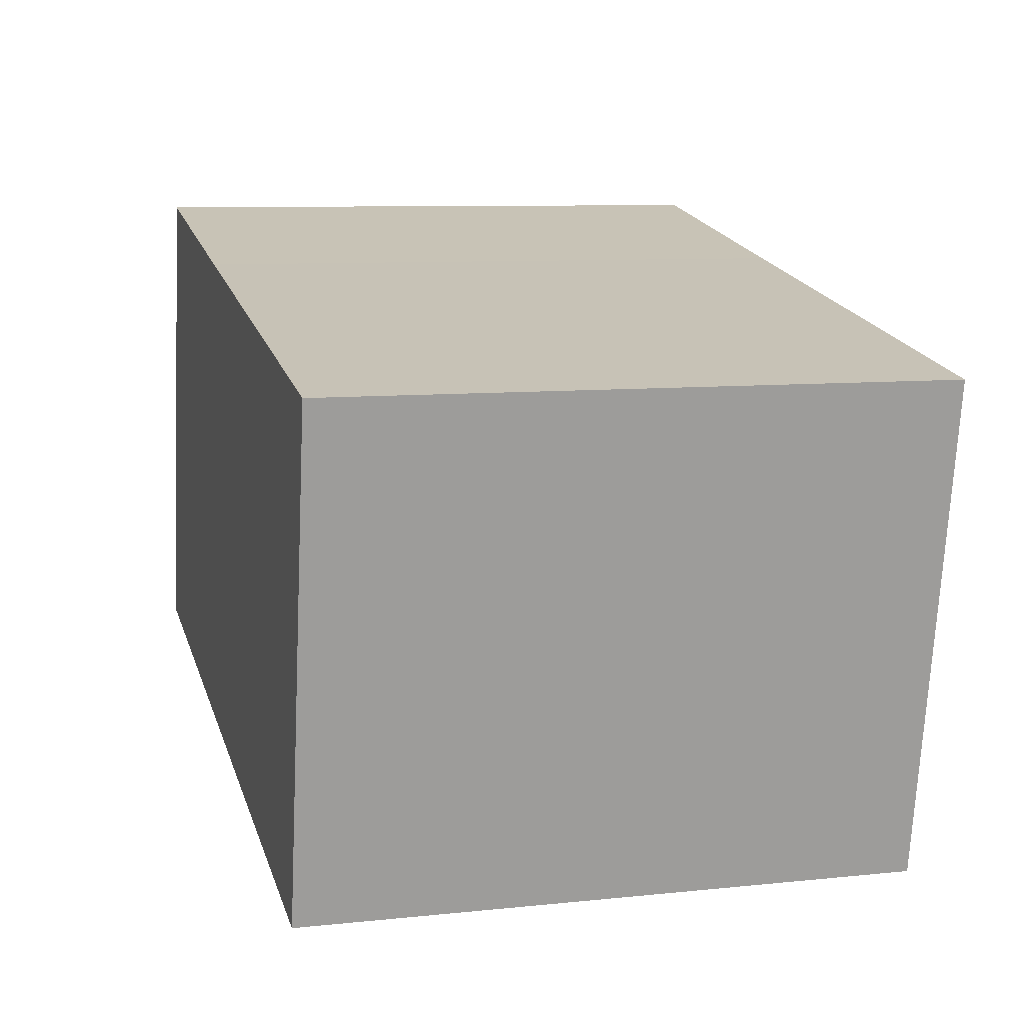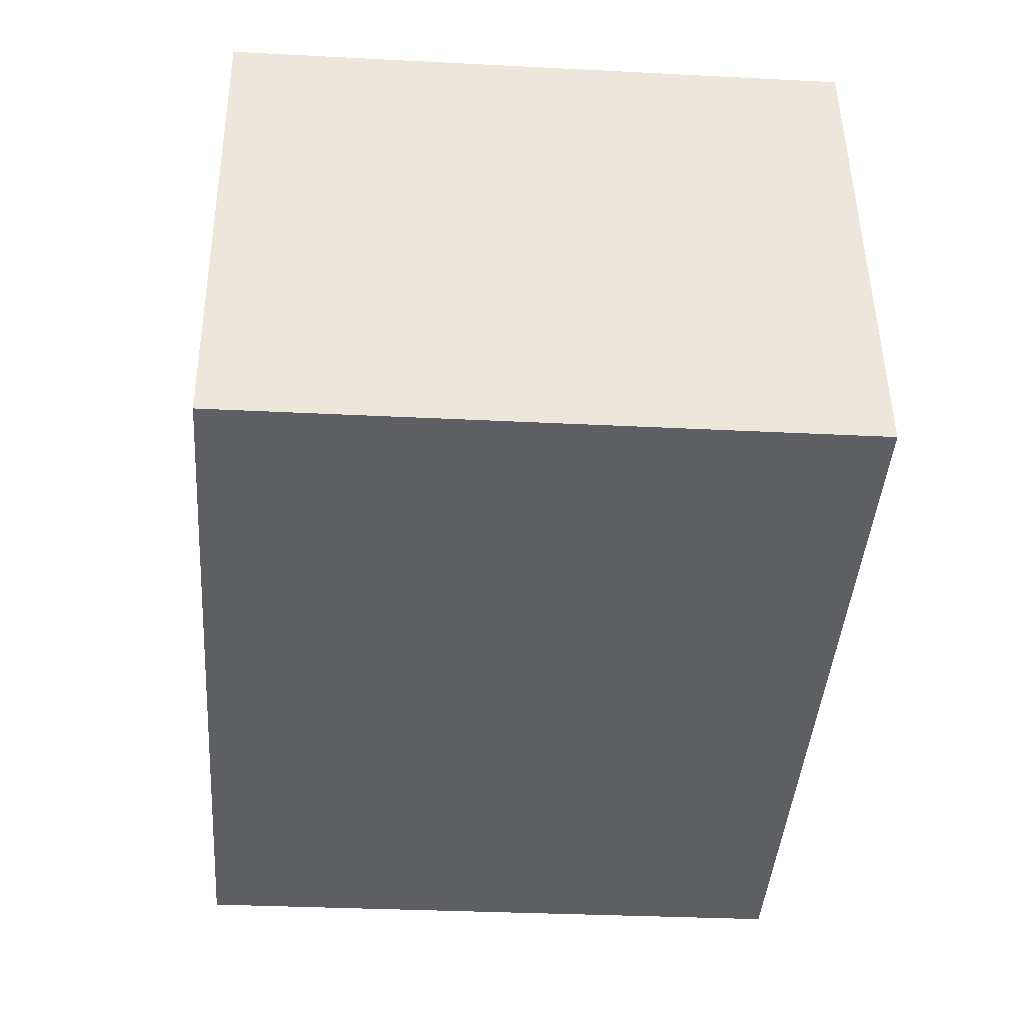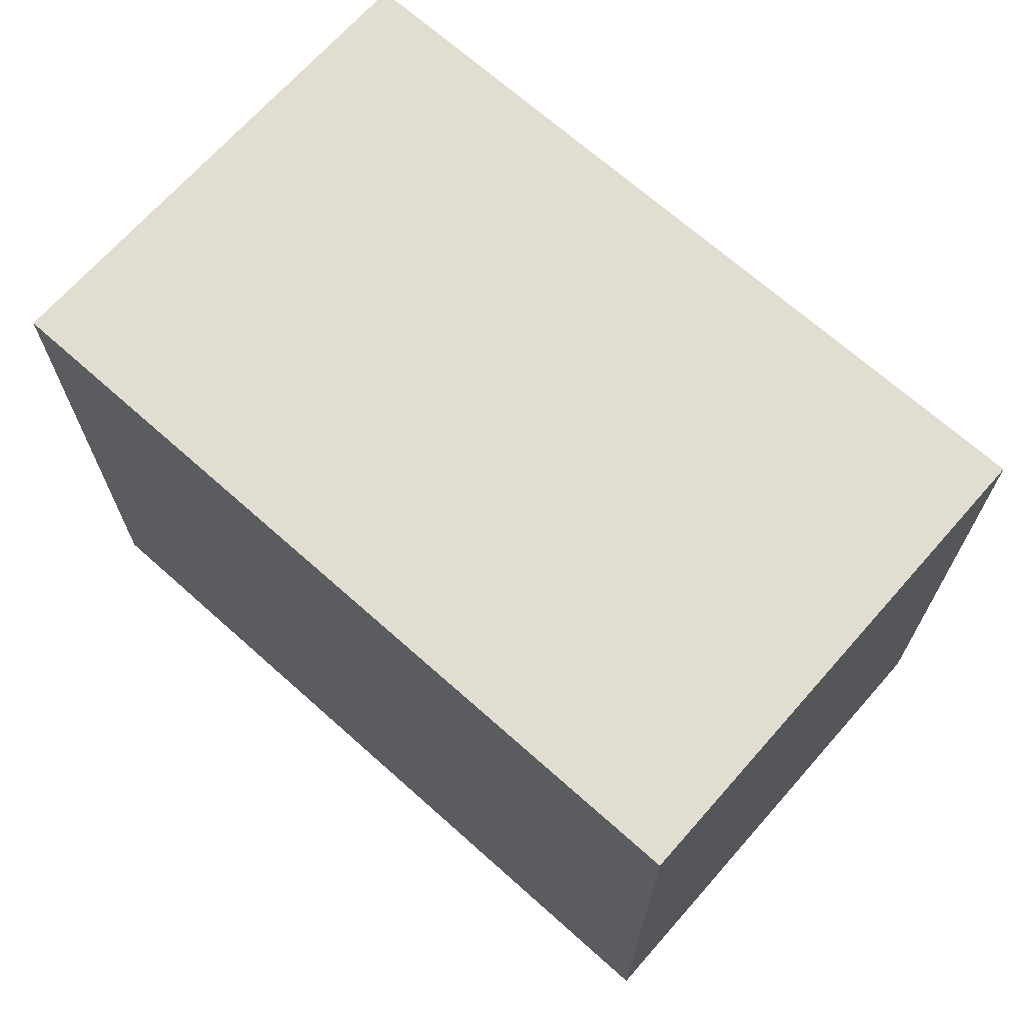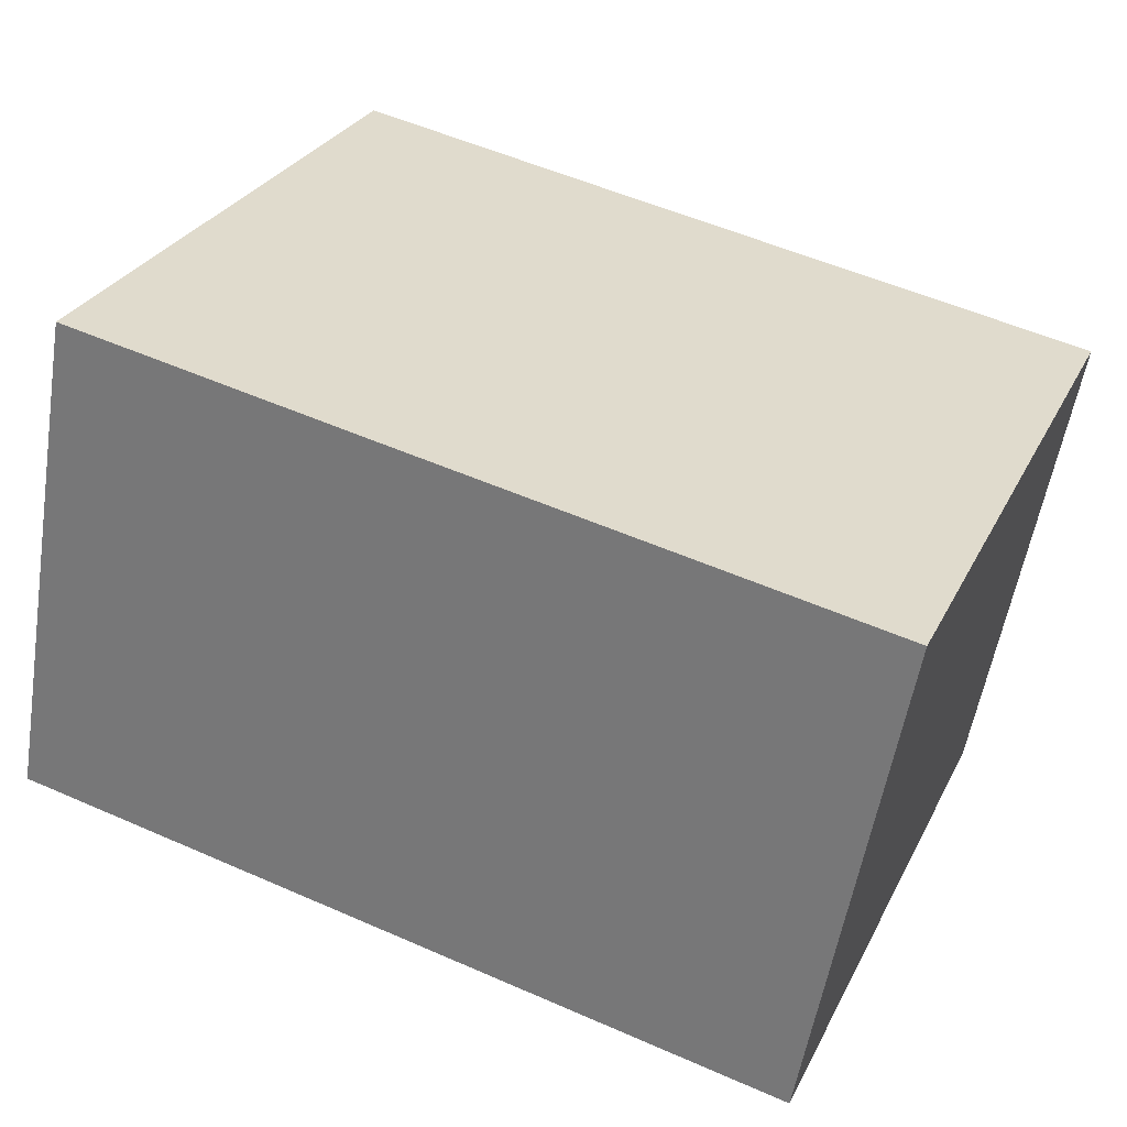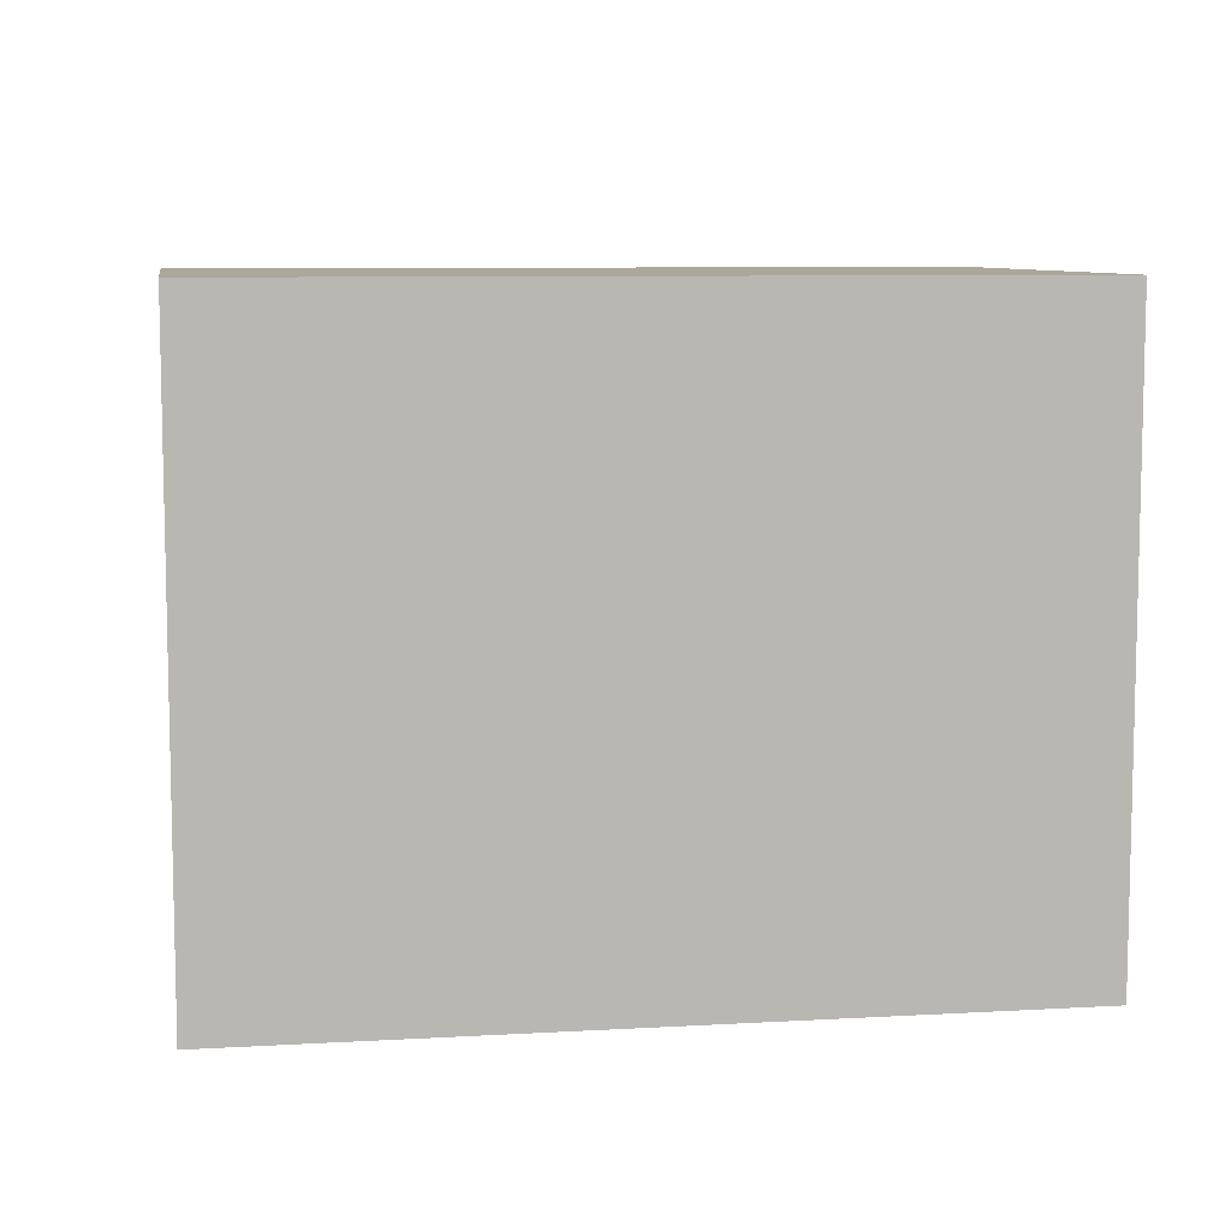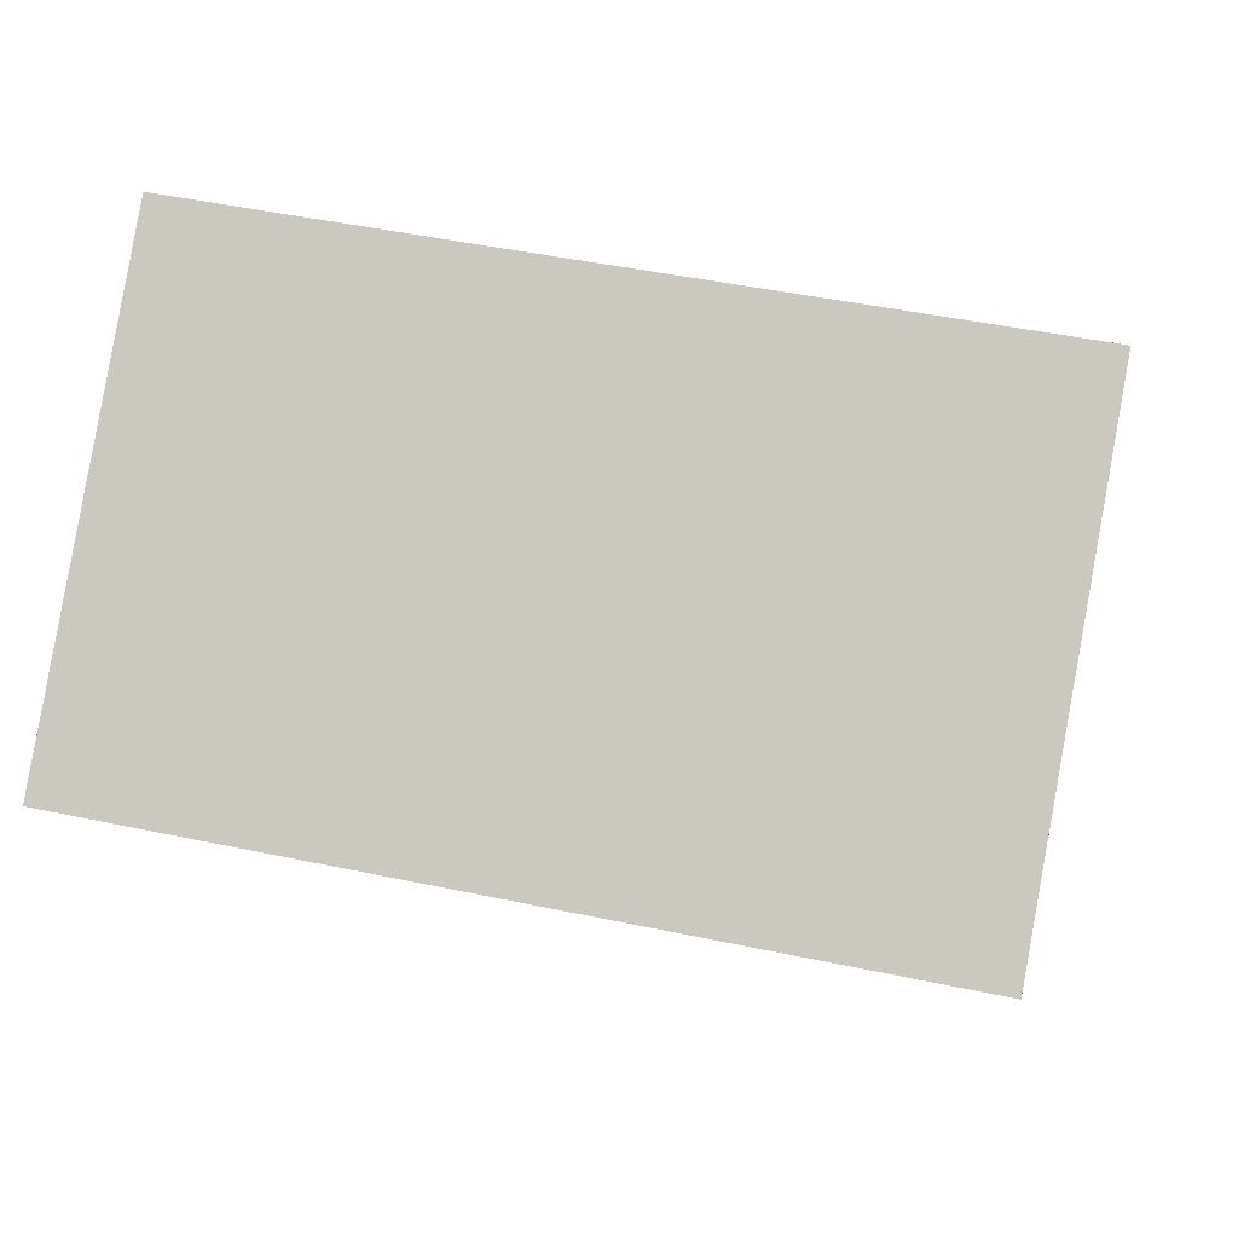
<metadata>
{"format":"obj","ext":"obj","renderer":"f3d","projection":"perspective","resolution":1024,"background":"white","views":[{"elev":8.7,"azim":-105.9,"up":"+Z"},{"elev":-31.3,"azim":85.8,"up":"+Z"},{"elev":68.8,"azim":-148.9,"up":"+Y"},{"elev":28.8,"azim":-157.5,"up":"+Z"},{"elev":8.2,"azim":160.3,"up":"+Y"},{"elev":-5.6,"azim":-172.3,"up":"+Z"}]}
</metadata>
<code>
v  9.259 -1.061e-16 1.732
v  15.3 4.493e-17 -0.7337
v  14.67 -1.689e-16 2.759
v  16.36 3.994e-16 -6.522
v  8.138 4.944e-16 -8.073
v  6.382 -7.307e-17 1.193
v  4.795 -5.494e-17 0.8972
v  0 0 0
v  1.689 5.689e-16 -9.291
v  0.6251 2.106e-16 -3.439
v  4.795 11.55 0.8968
v  0.6254 11.55 -3.439
v  0.0002464 11.55 -0.0003662
v  6.382 11.55 1.193
v  1.689 11.55 -9.291
v  9.259 11.55 1.732
v  14.67 11.55 2.759
v  15.3 11.55 -0.7341
v  8.138 11.55 -8.074
v  16.36 11.55 -6.523
g defaultobject
f 1 2 3
f 2 1 4
f 4 1 5
f 5 1 6
f 5 6 7
f 5 7 8
f 5 8 9
f 9 8 10
f 11 12 13
f 12 11 14
f 12 14 15
f 15 14 16
f 15 16 17
f 15 17 18
f 15 18 19
f 19 18 20
f 11 6 14
f 6 11 7
f 14 1 16
f 1 14 6
f 16 3 17
f 3 16 1
f 17 2 18
f 2 17 3
f 18 4 20
f 4 18 2
f 19 4 5
f 4 19 20
f 15 5 9
f 5 15 19
f 12 9 10
f 9 12 15
f 13 10 8
f 10 13 12
f 13 7 11
f 7 13 8

</code>
